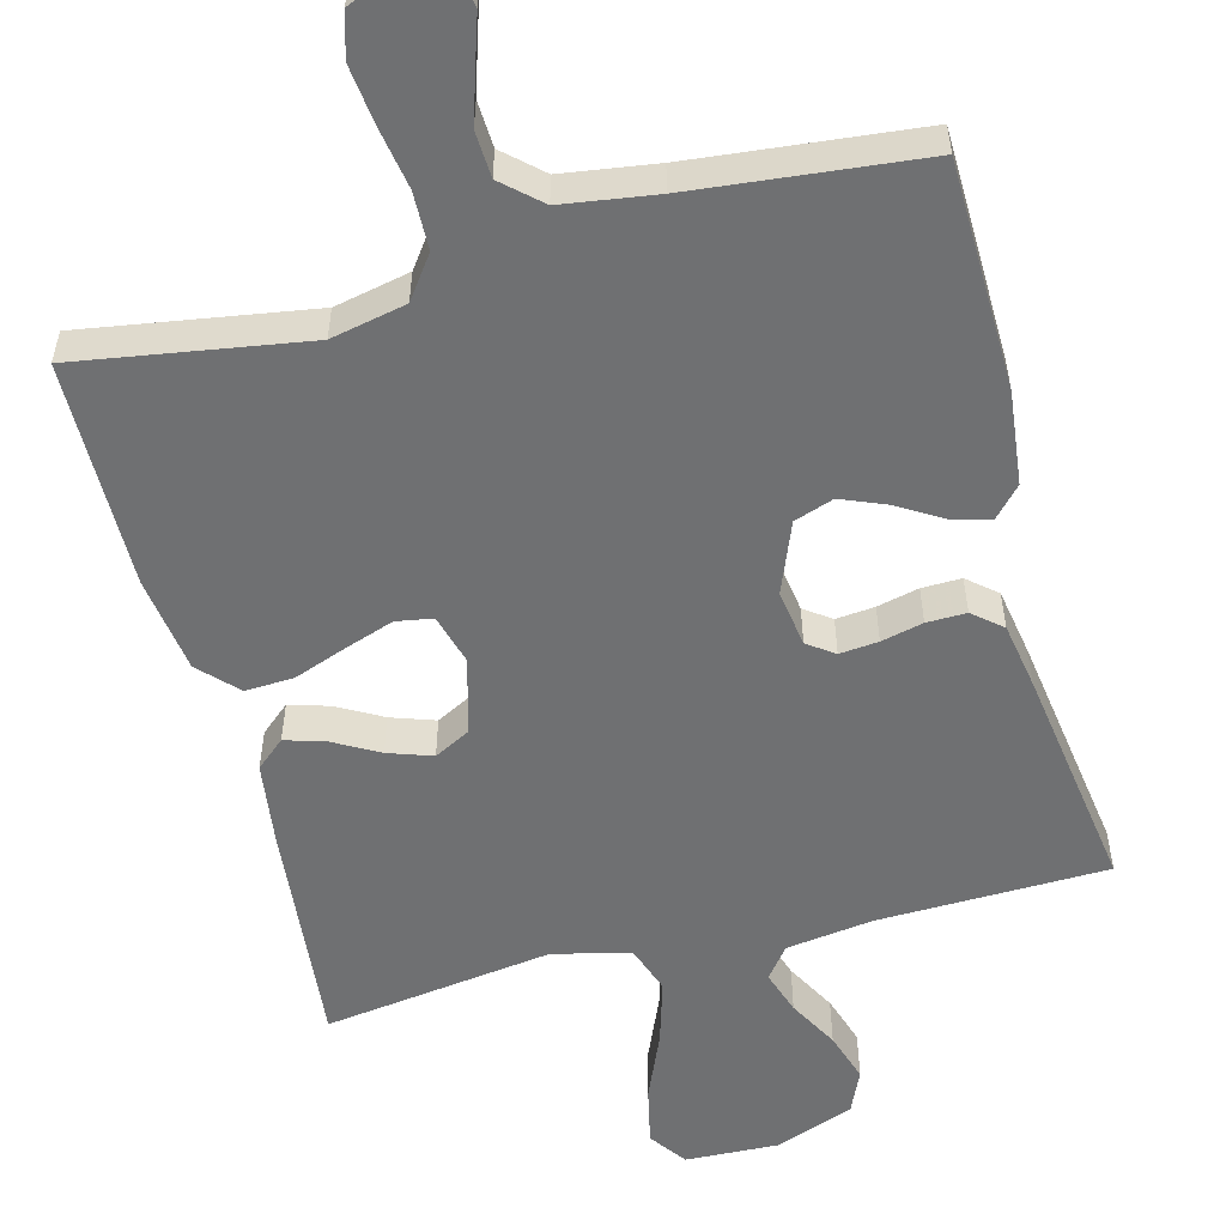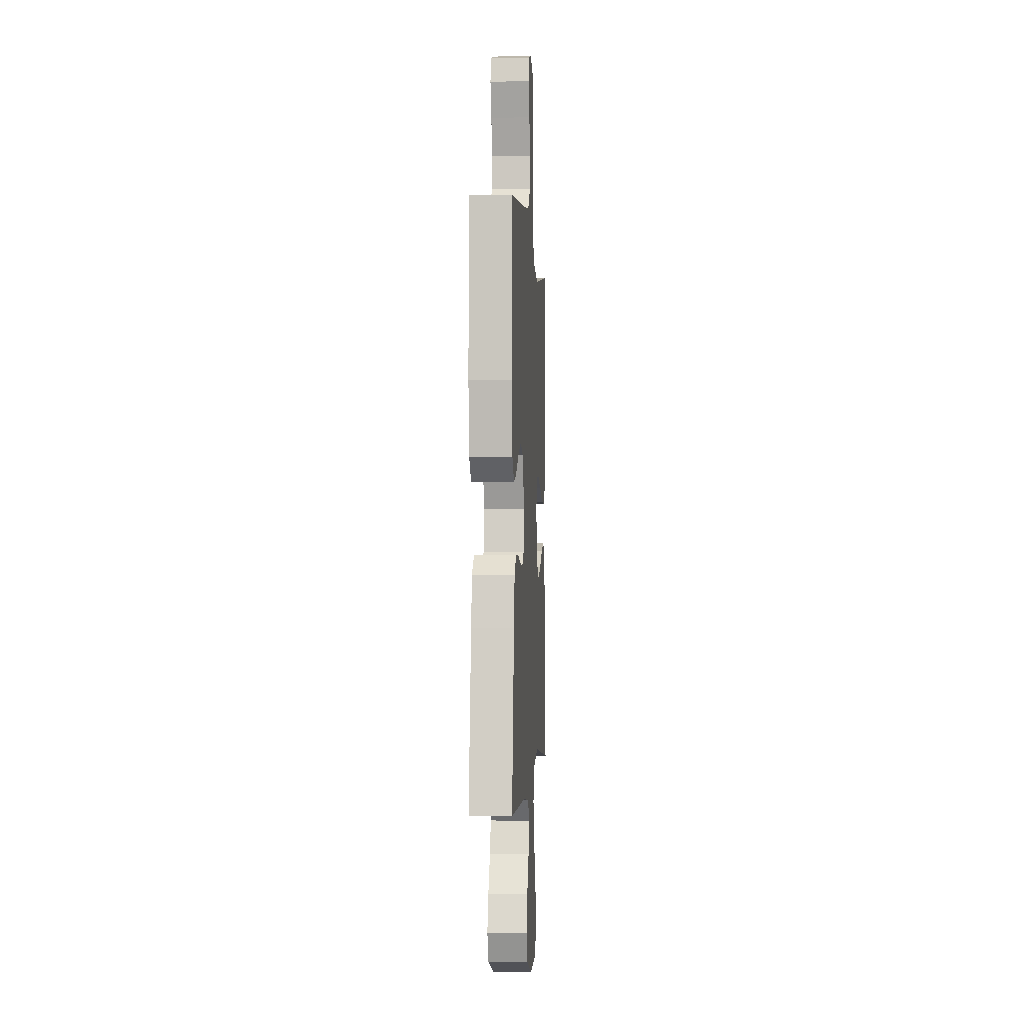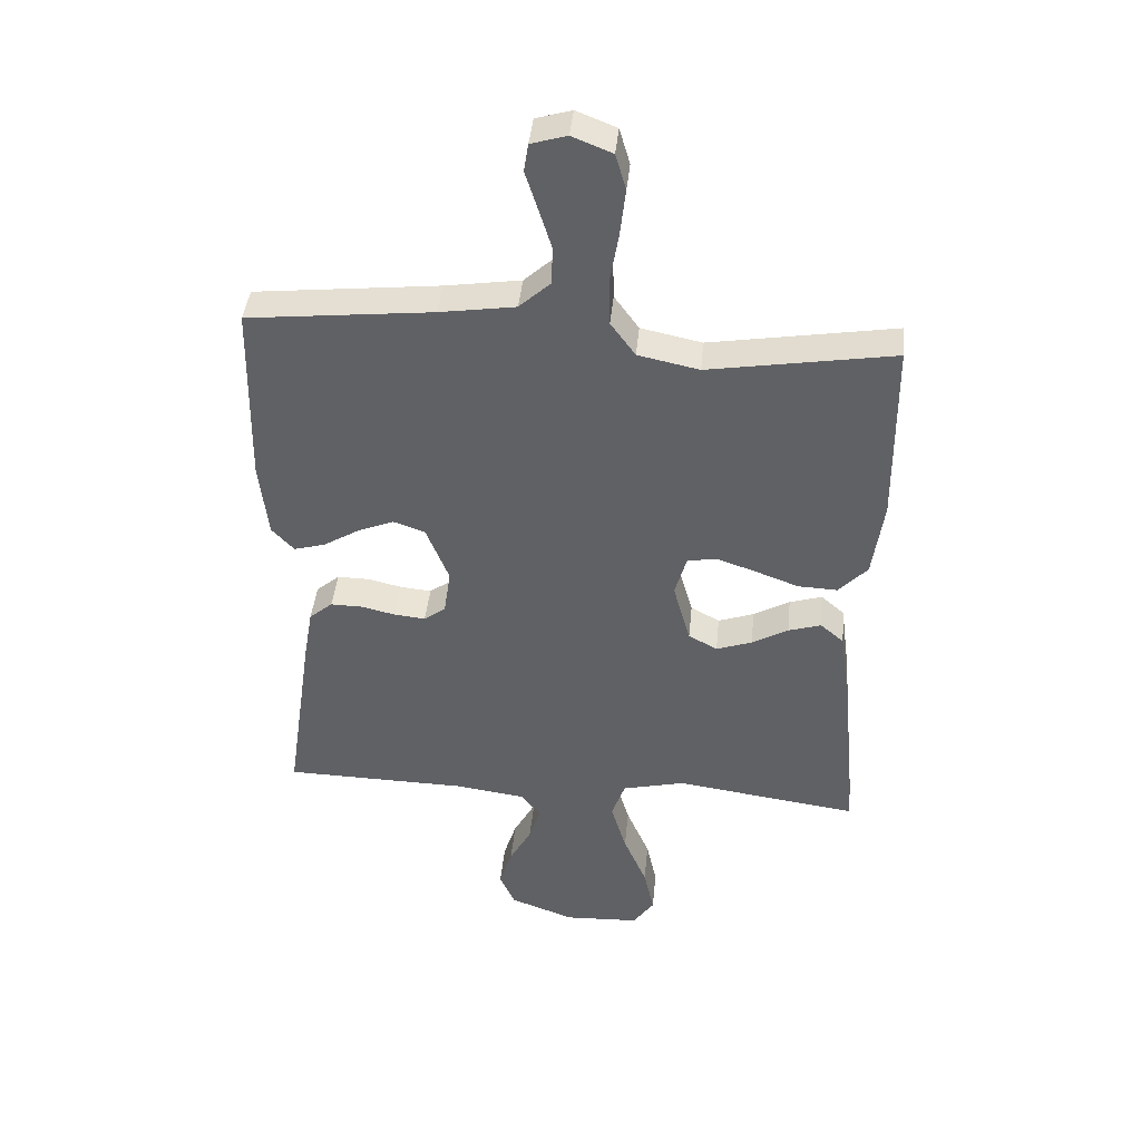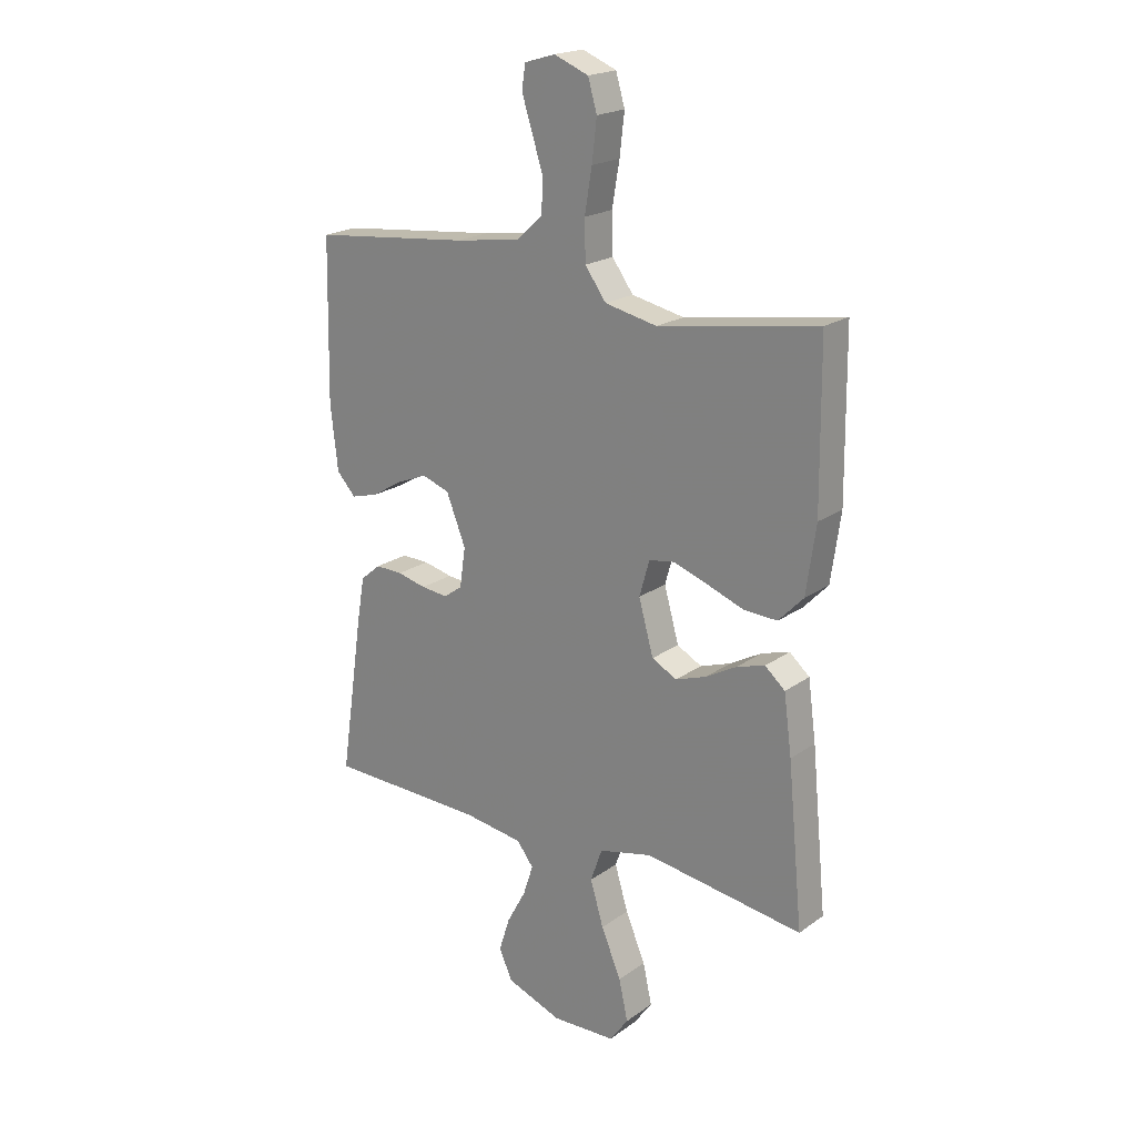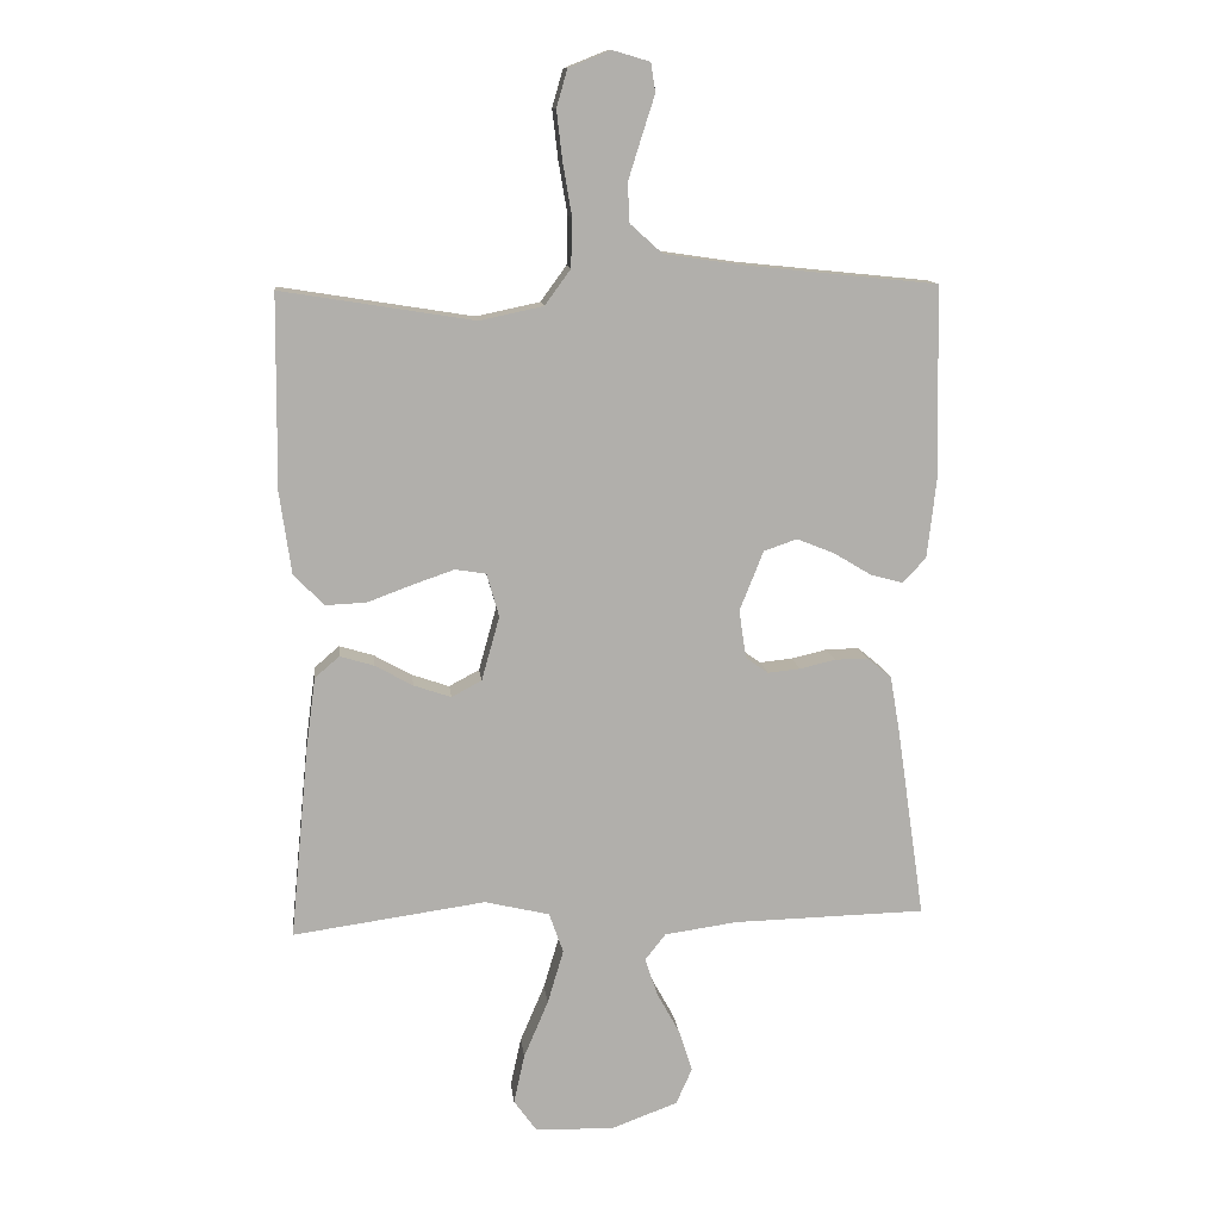
<metadata>
{"format":"obj","ext":"obj","renderer":"f3d","projection":"perspective","resolution":1024,"background":"white","views":[{"elev":-54.8,"azim":14.7,"up":"+Y"},{"elev":-1.2,"azim":94.0,"up":"+Z"},{"elev":41.6,"azim":-174.5,"up":"+Z"},{"elev":20.5,"azim":-141.6,"up":"+Z"},{"elev":12.2,"azim":-6.5,"up":"+Z"}]}
</metadata>
<code>
v -0.5 0.07 0.5
v -0.2 0.07 0.452
v -0.101 0.07 0.473
v -0.061 0.07 0.528
v -0.059 0.07 0.603
v -0.073 0.07 0.685
v -0.082 0.07 0.762
v -0.065 0.07 0.82
v 0 0.07 0.846
v 0.058 0.07 0.829
v 0.065 0.07 0.784
v 0.045 0.07 0.722
v 0.024 0.07 0.655
v 0.027 0.07 0.594
v 0.077 0.07 0.549
v 0.2 0.07 0.531
v 0.5 0.07 0.5
v 0.506 0.07 0.2
v 0.492 0.07 0.077
v 0.456 0.07 0.038
v 0.405 0.07 0.052
v 0.347 0.07 0.087
v 0.288 0.07 0.111
v 0.236 0.07 0.093
v 0.199 0.07 0
v 0.21 0.07 -0.075
v 0.245 0.07 -0.1
v 0.296 0.07 -0.095
v 0.351 0.07 -0.082
v 0.403 0.07 -0.081
v 0.441 0.07 -0.113
v 0.456 0.07 -0.2
v 0.5 0.07 -0.5
v 0.2 0.07 -0.507
v 0.086 0.07 -0.523
v 0.054 0.07 -0.564
v 0.073 0.07 -0.622
v 0.109 0.07 -0.688
v 0.13 0.07 -0.754
v 0.105 0.07 -0.81
v 0 0.07 -0.849
v -0.122 0.07 -0.844
v -0.157 0.07 -0.795
v -0.14 0.07 -0.718
v -0.102 0.07 -0.629
v -0.077 0.07 -0.545
v -0.099 0.07 -0.482
v -0.2 0.07 -0.458
v -0.5 0.07 -0.5
v -0.471 0.07 -0.2
v -0.456 0.07 -0.089
v -0.418 0.07 -0.056
v -0.365 0.07 -0.072
v -0.306 0.07 -0.105
v -0.248 0.07 -0.125
v -0.201 0.07 -0.1
v -0.173 0.07 0
v -0.192 0.07 0.067
v -0.24 0.07 0.075
v -0.304 0.07 0.053
v -0.374 0.07 0.027
v -0.438 0.07 0.024
v -0.485 0.07 0.073
v -0.503 0.07 0.2
v -0.5 0 0.5
v -0.2 0 0.452
v -0.101 0 0.473
v -0.061 0 0.528
v -0.059 0 0.603
v -0.073 0 0.685
v -0.082 0 0.762
v -0.065 0 0.82
v 0 0 0.846
v 0.058 0 0.829
v 0.065 0 0.784
v 0.045 0 0.722
v 0.024 0 0.655
v 0.027 0 0.594
v 0.077 0 0.549
v 0.2 0 0.531
v 0.5 0 0.5
v 0.506 0 0.2
v 0.492 0 0.077
v 0.456 0 0.038
v 0.405 0 0.052
v 0.347 0 0.087
v 0.288 0 0.111
v 0.236 0 0.093
v 0.199 0 0
v 0.21 0 -0.075
v 0.245 0 -0.1
v 0.296 0 -0.095
v 0.351 0 -0.082
v 0.403 0 -0.081
v 0.441 0 -0.113
v 0.456 0 -0.2
v 0.5 0 -0.5
v 0.2 0 -0.507
v 0.086 0 -0.523
v 0.054 0 -0.564
v 0.073 0 -0.622
v 0.109 0 -0.688
v 0.13 0 -0.754
v 0.105 0 -0.81
v 0 0 -0.849
v -0.122 0 -0.844
v -0.157 0 -0.795
v -0.14 0 -0.718
v -0.102 0 -0.629
v -0.077 0 -0.545
v -0.099 0 -0.482
v -0.2 0 -0.458
v -0.5 0 -0.5
v -0.471 0 -0.2
v -0.456 0 -0.089
v -0.418 0 -0.056
v -0.365 0 -0.072
v -0.306 0 -0.105
v -0.248 0 -0.125
v -0.201 0 -0.1
v -0.173 0 0
v -0.192 0 0.067
v -0.24 0 0.075
v -0.304 0 0.053
v -0.374 0 0.027
v -0.438 0 0.024
v -0.485 0 0.073
v -0.503 0 0.2
f 63 64 1 2
f 60 61 62 63
f 59 60 63 2
f 58 59 2 3
f 57 58 3 4
f 51 52 53 54
f 51 54 55
f 48 49 50 51
f 47 48 51 55
f 42 43 44 45
f 42 45 46
f 41 42 46
f 40 41 46
f 37 38 39 40
f 36 37 40 46
f 35 36 46 47
f 31 32 33 34
f 28 29 30 31
f 27 28 31 34
f 26 27 34 35
f 19 20 21 22
f 19 22 23
f 16 17 18 19
f 15 16 19 23
f 14 15 23 24
f 9 10 11 12
f 9 12 13
f 8 9 13 14
f 5 6 7 8
f 35 47 55 56
f 25 26 35 56
f 14 24 25 56
f 14 56 57
f 5 8 14
f 4 5 14
f 4 14 57
f 66 65 128 127
f 127 126 125 124
f 66 127 124 123
f 67 66 123 122
f 68 67 122 121
f 118 117 116 115
f 119 118 115
f 115 114 113 112
f 119 115 112 111
f 109 108 107 106
f 110 109 106
f 110 106 105
f 110 105 104
f 104 103 102 101
f 110 104 101 100
f 111 110 100 99
f 98 97 96 95
f 95 94 93 92
f 98 95 92 91
f 99 98 91 90
f 86 85 84 83
f 87 86 83
f 83 82 81 80
f 87 83 80 79
f 88 87 79 78
f 76 75 74 73
f 77 76 73
f 78 77 73 72
f 72 71 70 69
f 120 119 111 99
f 120 99 90 89
f 120 89 88 78
f 121 120 78
f 78 72 69
f 78 69 68
f 121 78 68
f 1 65 66 2
f 2 66 67 3
f 3 67 68 4
f 4 68 69 5
f 5 69 70 6
f 6 70 71 7
f 7 71 72 8
f 8 72 73 9
f 9 73 74 10
f 10 74 75 11
f 11 75 76 12
f 12 76 77 13
f 13 77 78 14
f 14 78 79 15
f 15 79 80 16
f 16 80 81 17
f 17 81 82 18
f 18 82 83 19
f 19 83 84 20
f 20 84 85 21
f 21 85 86 22
f 22 86 87 23
f 23 87 88 24
f 24 88 89 25
f 25 89 90 26
f 26 90 91 27
f 27 91 92 28
f 28 92 93 29
f 29 93 94 30
f 30 94 95 31
f 31 95 96 32
f 32 96 97 33
f 33 97 98 34
f 34 98 99 35
f 35 99 100 36
f 36 100 101 37
f 37 101 102 38
f 38 102 103 39
f 39 103 104 40
f 40 104 105 41
f 41 105 106 42
f 42 106 107 43
f 43 107 108 44
f 44 108 109 45
f 45 109 110 46
f 46 110 111 47
f 47 111 112 48
f 48 112 113 49
f 49 113 114 50
f 50 114 115 51
f 51 115 116 52
f 52 116 117 53
f 53 117 118 54
f 54 118 119 55
f 55 119 120 56
f 56 120 121 57
f 57 121 122 58
f 58 122 123 59
f 59 123 124 60
f 60 124 125 61
f 61 125 126 62
f 62 126 127 63
f 63 127 128 64
f 64 128 65 1

</code>
